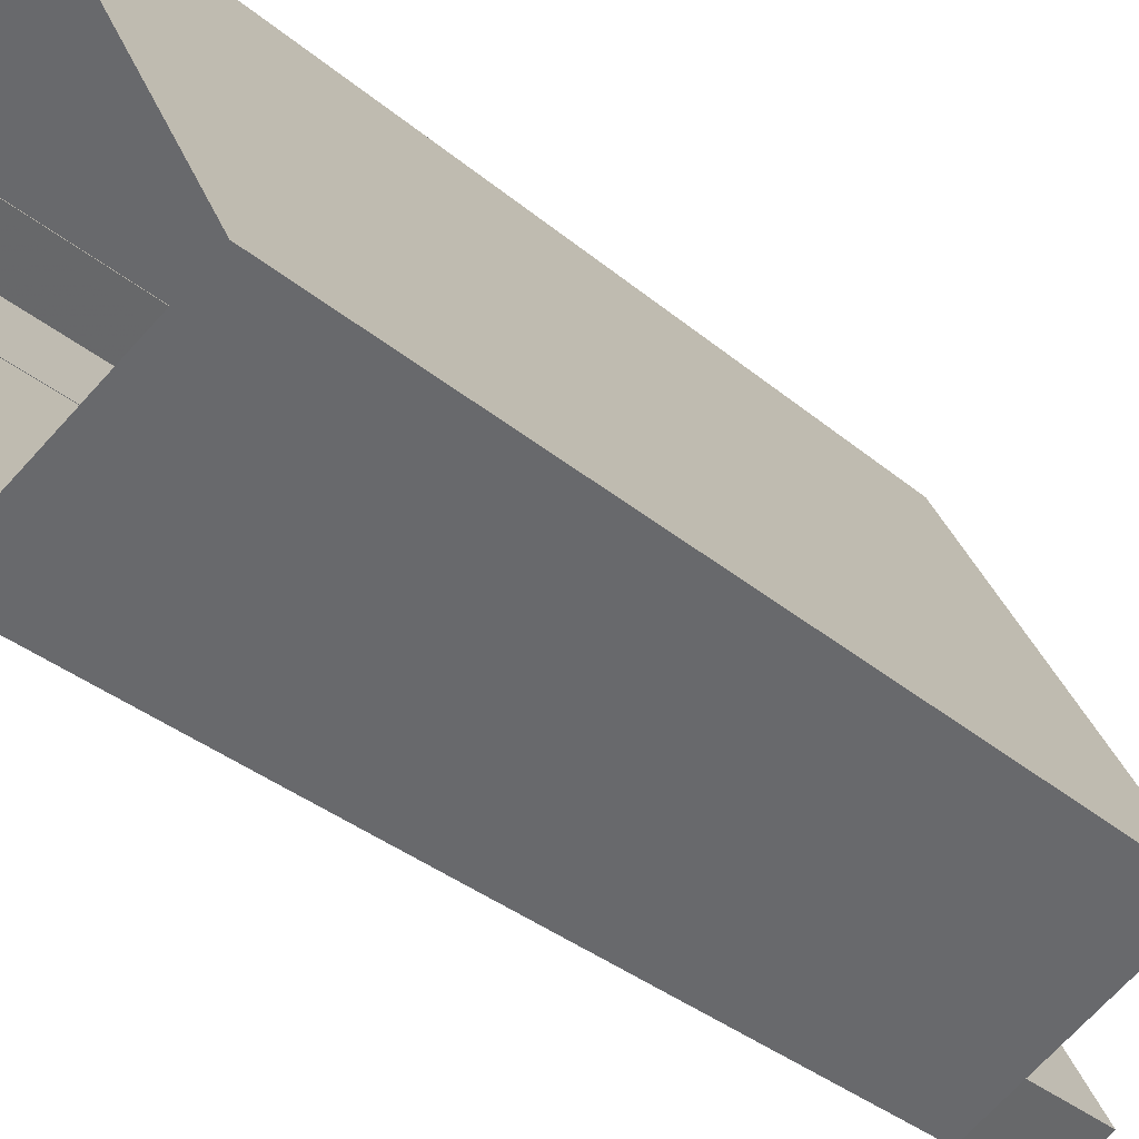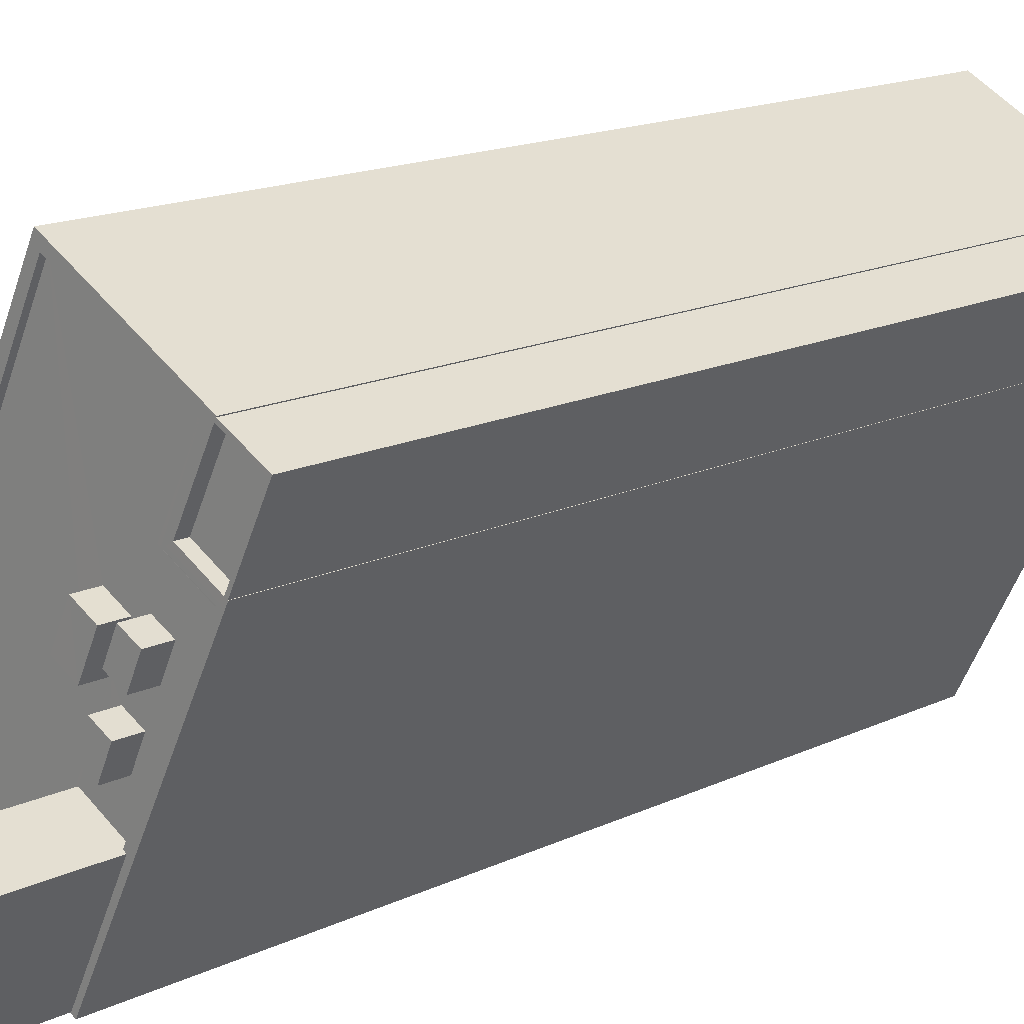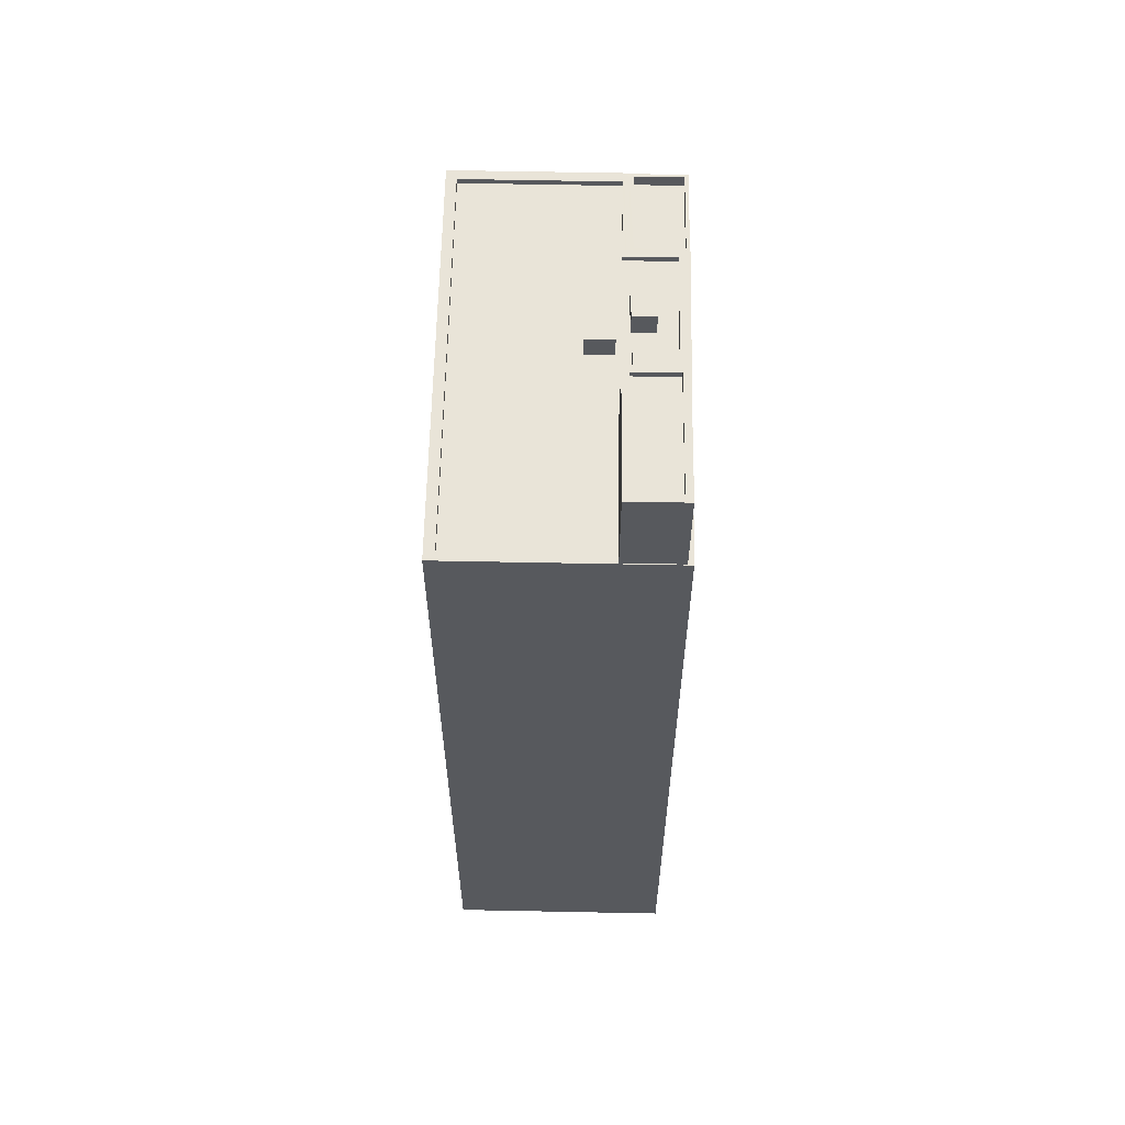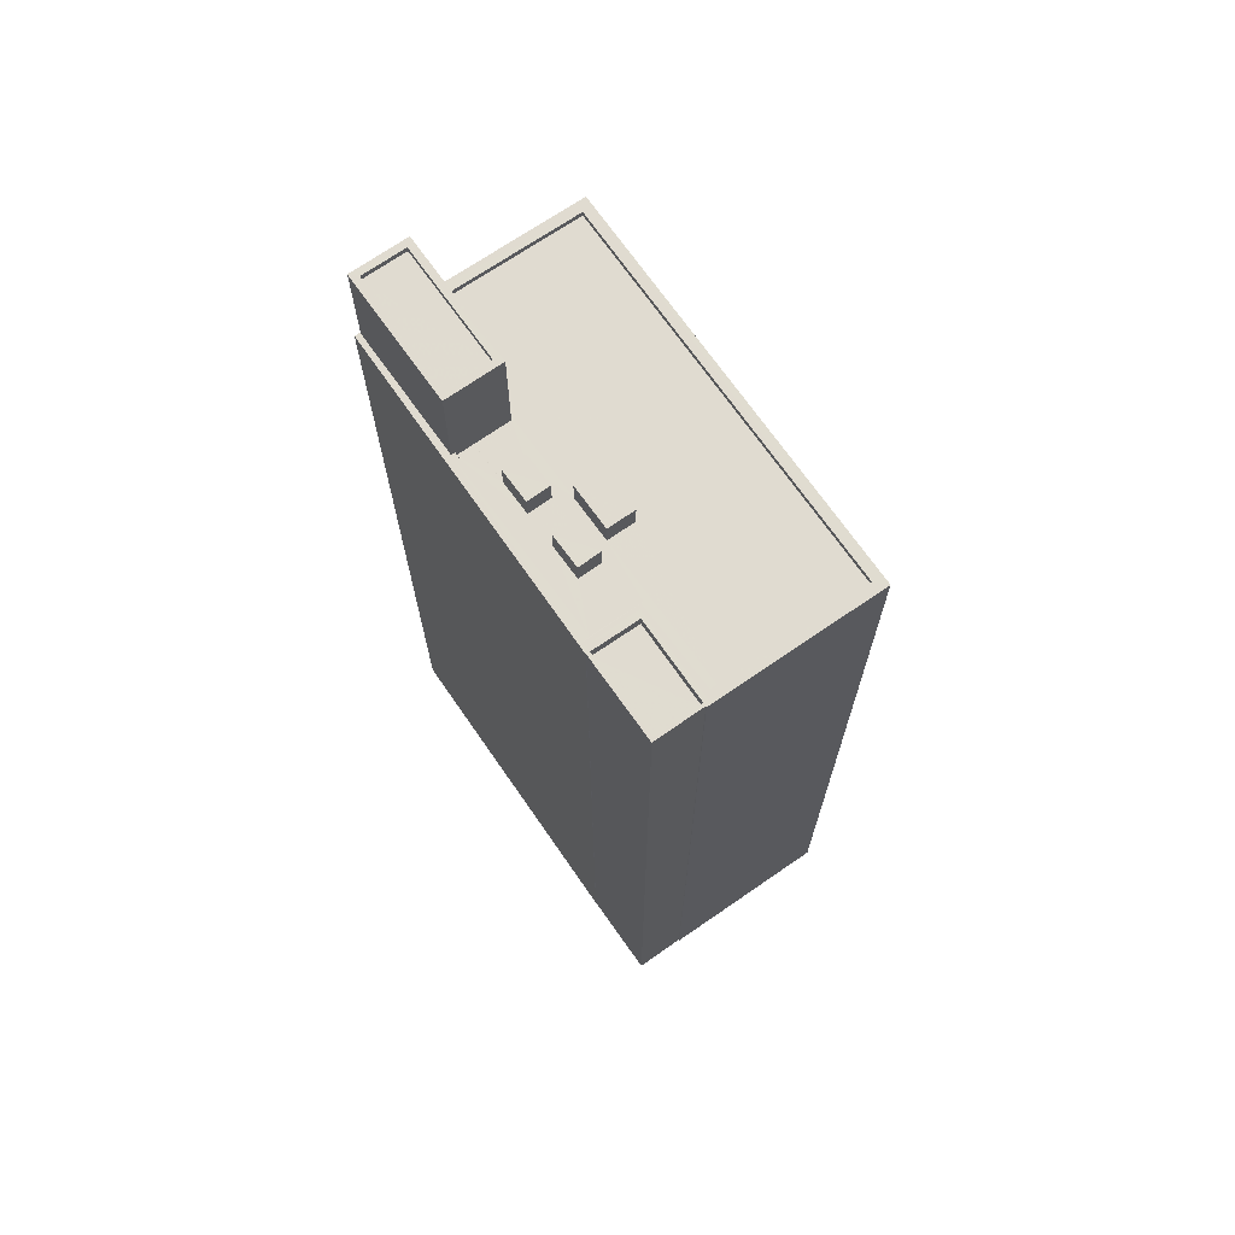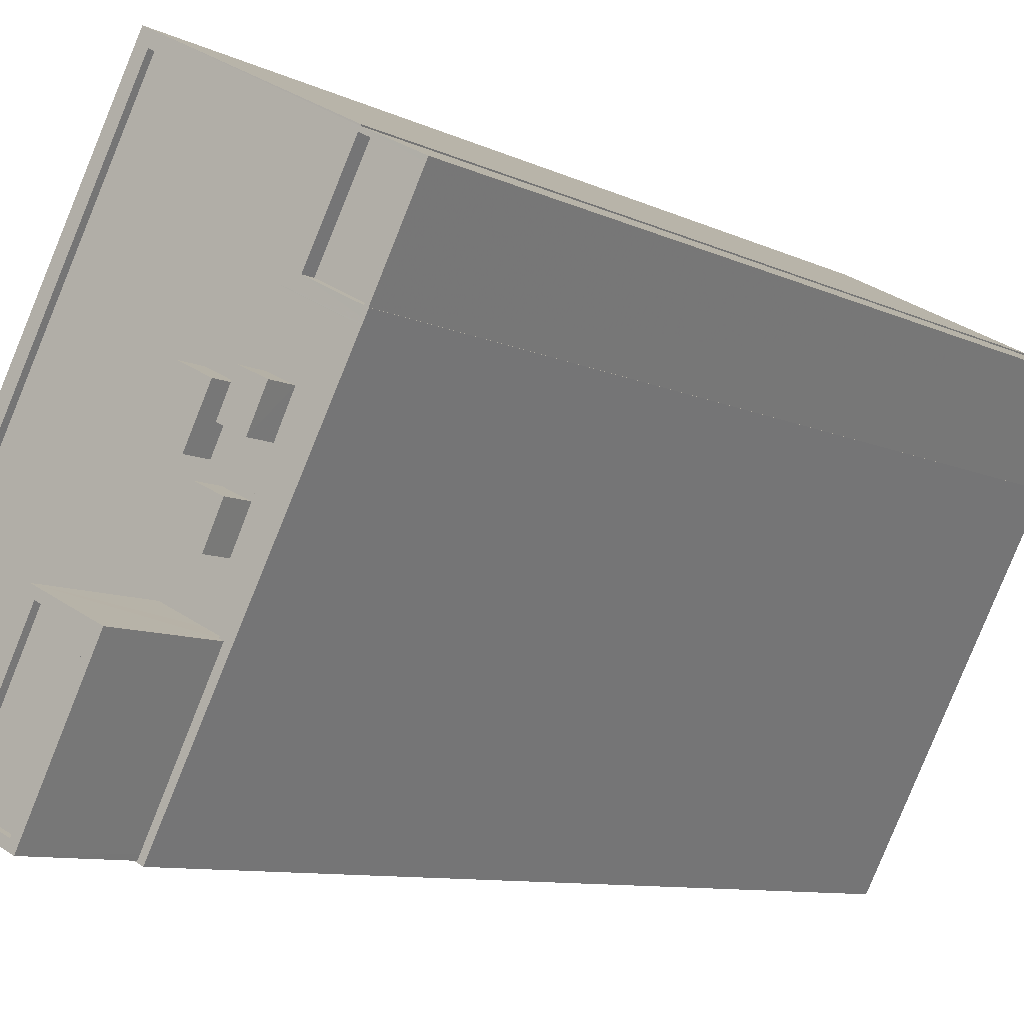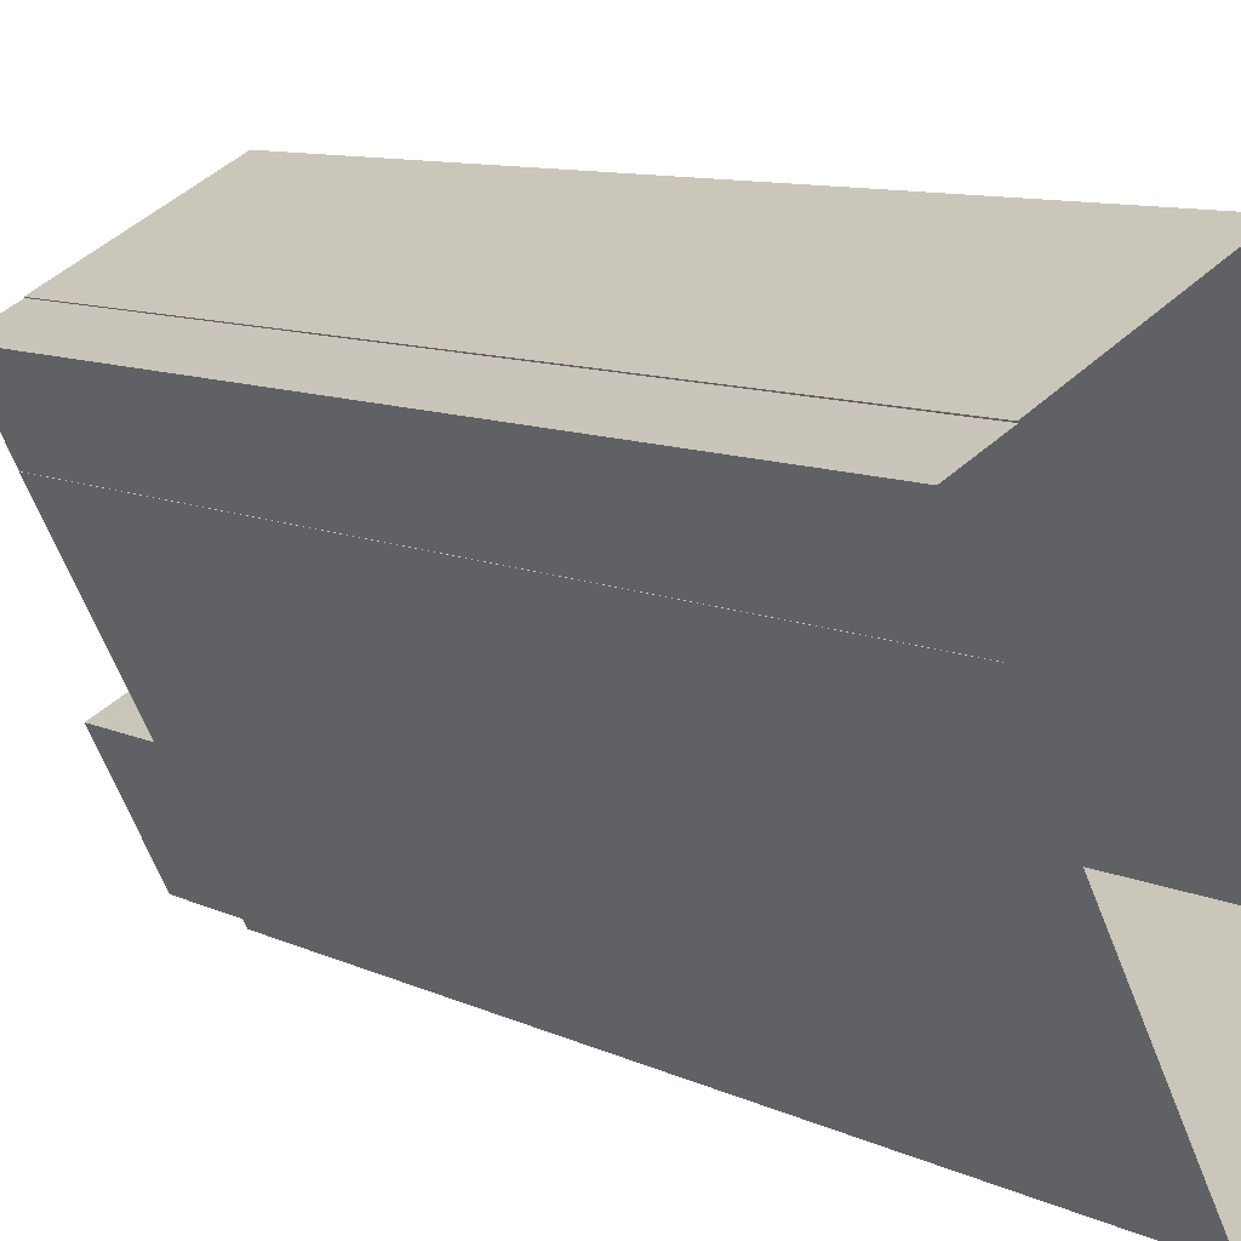
<metadata>
{"format":"obj","ext":"obj","renderer":"f3d","projection":"perspective","resolution":1024,"background":"white","views":[{"elev":-33.0,"azim":-139.4,"up":"+Y"},{"elev":16.0,"azim":45.6,"up":"+Y"},{"elev":60.4,"azim":-26.1,"up":"+Z"},{"elev":69.8,"azim":118.1,"up":"+Z"},{"elev":-7.8,"azim":34.2,"up":"+Y"},{"elev":9.1,"azim":142.3,"up":"+Y"}]}
</metadata>
<code>
v -5368 -3.662e+04 1.894
v -5359 -3.661e+04 1.898
v -5352 -3.661e+04 1.895
v -5359 -3.663e+04 1.892
v -5353 -3.661e+04 1.897
v -5353 -3.661e+04 1.897
v -5352 -3.661e+04 1.895
v -5351 -3.661e+04 1.896
v -5358 -3.661e+04 38.61
v -5358 -3.662e+04 38.61
v -5357 -3.662e+04 38.61
v -5356 -3.661e+04 38.61
v -5355 -3.662e+04 37.58
v -5357 -3.662e+04 37.58
v -5356 -3.662e+04 37.58
v -5358 -3.662e+04 37.58
v -5357 -3.662e+04 37.58
v -5357 -3.662e+04 37.58
v -5359 -3.662e+04 37.58
v -5361 -3.662e+04 37.58
v -5361 -3.662e+04 37.58
v -5356 -3.661e+04 37.58
v -5355 -3.662e+04 37.58
v -5354 -3.661e+04 37.58
v -5357 -3.662e+04 37.58
v -5355 -3.661e+04 37.58
v -5354 -3.661e+04 37.58
v -5353 -3.661e+04 37.58
v -5356 -3.662e+04 37.58
v -5356 -3.661e+04 37.58
v -5357 -3.662e+04 37.58
v -5353 -3.661e+04 37.58
v -5357 -3.662e+04 37.58
v -5356 -3.662e+04 37.58
v -5359 -3.661e+04 37.58
v -5367 -3.662e+04 37.58
v -5358 -3.662e+04 37.58
v -5358 -3.661e+04 37.58
v -5359 -3.663e+04 37.83
v -5352 -3.661e+04 37.83
v -5353 -3.661e+04 37.83
v -5357 -3.662e+04 37.83
v -5359 -3.663e+04 37.83
v -5352 -3.661e+04 37.83
v -5355 -3.661e+04 37.83
v -5353 -3.661e+04 37.83
v -5353 -3.661e+04 37.83
v -5355 -3.661e+04 37.83
v -5353 -3.661e+04 37.83
v -5357 -3.662e+04 37.83
v -5353 -3.661e+04 37.83
v -5353 -3.661e+04 37.83
v -5354 -3.661e+04 37.83
v -5353 -3.661e+04 37.83
v -5353 -3.661e+04 37.83
v -5355 -3.661e+04 37.83
v -5353 -3.661e+04 37.83
v -5353 -3.661e+04 37.83
v -5353 -3.661e+04 37.83
v -5361 -3.663e+04 37.83
v -5368 -3.662e+04 37.83
v -5359 -3.661e+04 37.83
v -5359 -3.663e+04 37.83
v -5359 -3.661e+04 37.83
v -5361 -3.662e+04 37.83
v -5367 -3.662e+04 37.83
v -5357 -3.662e+04 38.61
v -5357 -3.662e+04 38.61
v -5358 -3.662e+04 38.61
v -5356 -3.662e+04 38.61
v -5356 -3.661e+04 38.61
v -5356 -3.662e+04 38.61
v -5355 -3.662e+04 38.61
v -5355 -3.662e+04 38.61
v -5353 -3.661e+04 37.33
v -5353 -3.661e+04 37.33
v -5351 -3.661e+04 37.33
v -5354 -3.661e+04 37.33
v -5351 -3.661e+04 37.83
v -5351 -3.661e+04 37.83
v -5359 -3.662e+04 41.83
v -5359 -3.663e+04 41.83
v -5357 -3.662e+04 41.83
v -5361 -3.662e+04 41.83
v -5359 -3.663e+04 42.08
v -5359 -3.663e+04 42.08
v -5357 -3.662e+04 42.08
v -5357 -3.662e+04 42.08
v -5361 -3.662e+04 42.08
v -5361 -3.663e+04 42.08
v -5359 -3.662e+04 42.09
v -5359 -3.662e+04 42.08
f 1 2 3
f 4 1 3
f 2 5 6
f 4 3 7
f 3 6 8
f 2 6 3
f 9 10 11
f 12 9 11
f 13 14 15
f 16 17 18
f 19 17 16
f 20 21 19
f 22 23 24
f 20 19 25
f 26 22 24
f 27 26 28
f 16 14 25
f 25 29 30
f 29 22 30
f 29 14 13
f 30 26 27
f 19 16 25
f 30 22 26
f 25 14 29
f 18 17 31
f 24 23 32
f 17 33 31
f 33 32 34
f 34 13 15
f 13 32 23
f 33 34 31
f 34 32 13
f 35 36 37
f 38 27 35
f 36 20 37
f 30 27 38
f 20 25 37
f 38 35 37
f 39 40 41
f 39 42 43
f 41 40 44
f 45 46 47
f 48 45 47
f 42 49 50
f 49 45 48
f 41 45 49
f 39 41 42
f 41 49 42
f 51 52 53
f 54 53 55
f 55 53 56
f 53 52 56
f 57 58 59
f 60 61 39
f 58 62 59
f 43 63 39
f 64 62 61
f 47 46 59
f 47 59 64
f 65 66 60
f 66 64 61
f 63 60 39
f 60 66 61
f 59 62 64
f 67 68 69
f 67 70 68
f 71 72 73
f 74 71 73
f 75 76 77
f 75 78 76
f 56 45 55
f 57 59 52
f 45 41 55
f 79 57 80
f 55 41 44
f 57 52 51
f 79 80 44
f 54 55 44
f 80 54 44
f 80 57 51
f 59 46 52
f 46 45 56
f 52 46 56
f 81 82 83
f 81 84 82
f 85 86 87
f 88 85 87
f 85 89 86
f 89 90 86
f 87 91 92
f 88 87 92
f 91 90 89
f 92 91 89
f 11 10 37
f 25 11 37
f 10 9 38
f 37 10 38
f 38 12 30
f 38 9 12
f 30 11 25
f 30 12 11
f 28 47 27
f 27 64 35
f 27 47 64
f 48 47 28
f 26 48 28
f 32 49 24
f 24 48 26
f 24 49 48
f 50 49 32
f 33 50 32
f 36 66 20
f 66 65 20
f 65 21 20
f 66 36 35
f 64 66 35
f 57 6 5
f 58 57 5
f 7 44 40
f 7 3 44
f 7 40 39
f 4 7 39
f 39 61 1
f 4 39 1
f 61 2 1
f 61 62 2
f 2 58 5
f 2 62 58
f 75 53 78
f 75 51 53
f 54 78 53
f 54 76 78
f 67 69 18
f 67 18 31
f 69 16 18
f 69 68 14
f 16 69 14
f 14 68 15
f 15 70 34
f 15 68 70
f 34 67 31
f 34 70 67
f 73 72 29
f 13 73 29
f 72 71 22
f 29 72 22
f 22 74 23
f 22 71 74
f 23 73 13
f 23 74 73
f 75 77 80
f 51 75 80
f 54 80 77
f 76 54 77
f 44 8 79
f 44 3 8
f 6 79 8
f 6 57 79
f 87 86 43
f 87 43 42
f 86 63 43
f 88 81 83
f 88 92 81
f 85 83 82
f 85 88 83
f 85 82 84
f 89 85 84
f 89 84 81
f 92 89 81
f 60 86 90
f 60 63 86
f 19 65 91
f 91 65 90
f 19 21 65
f 90 65 60
f 19 91 17
f 33 17 50
f 50 91 87
f 50 87 42
f 17 91 50

</code>
